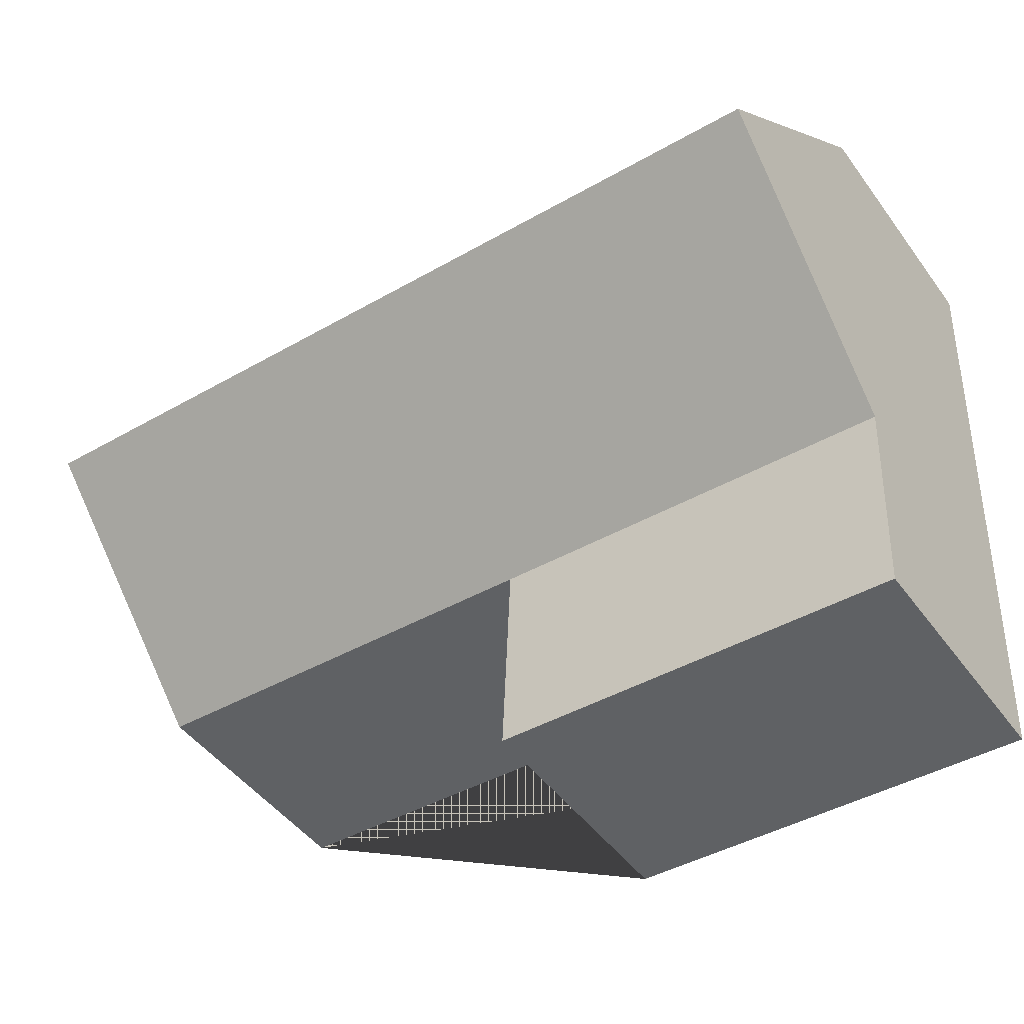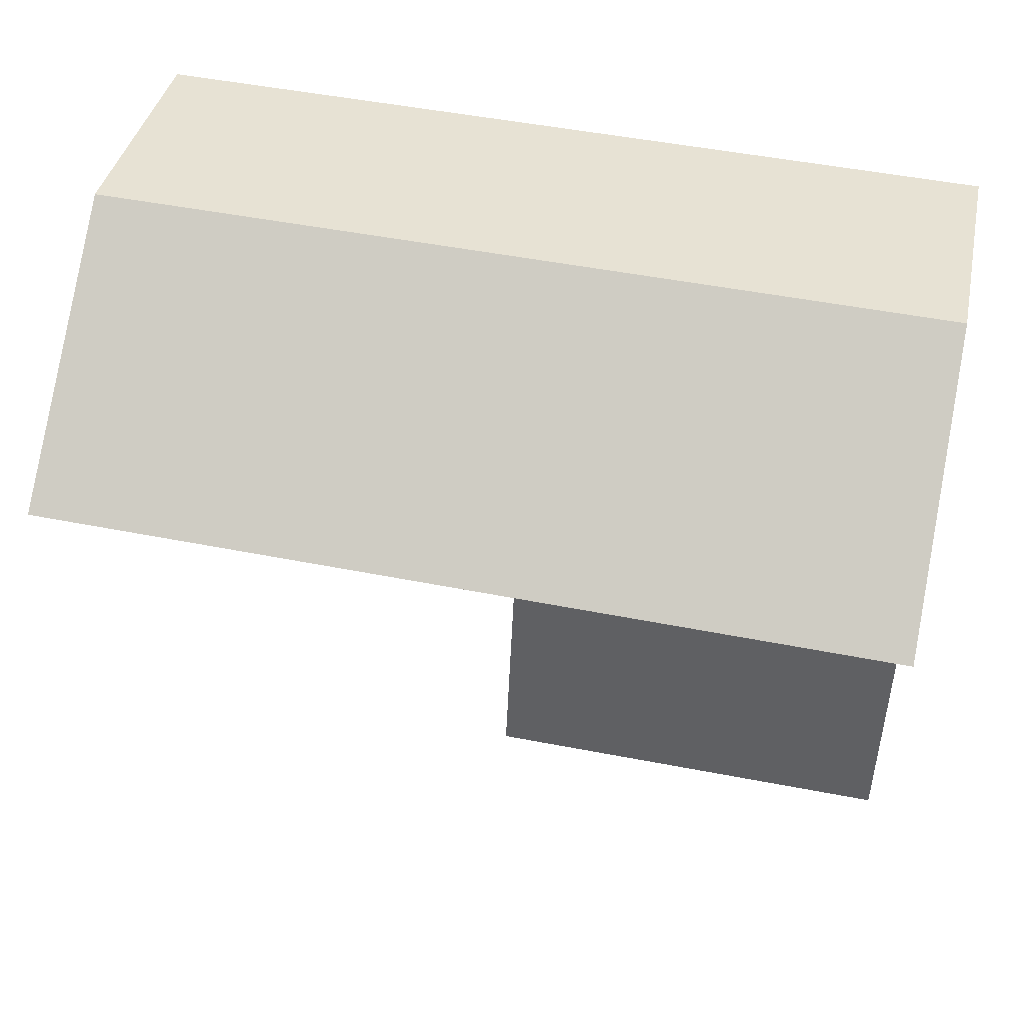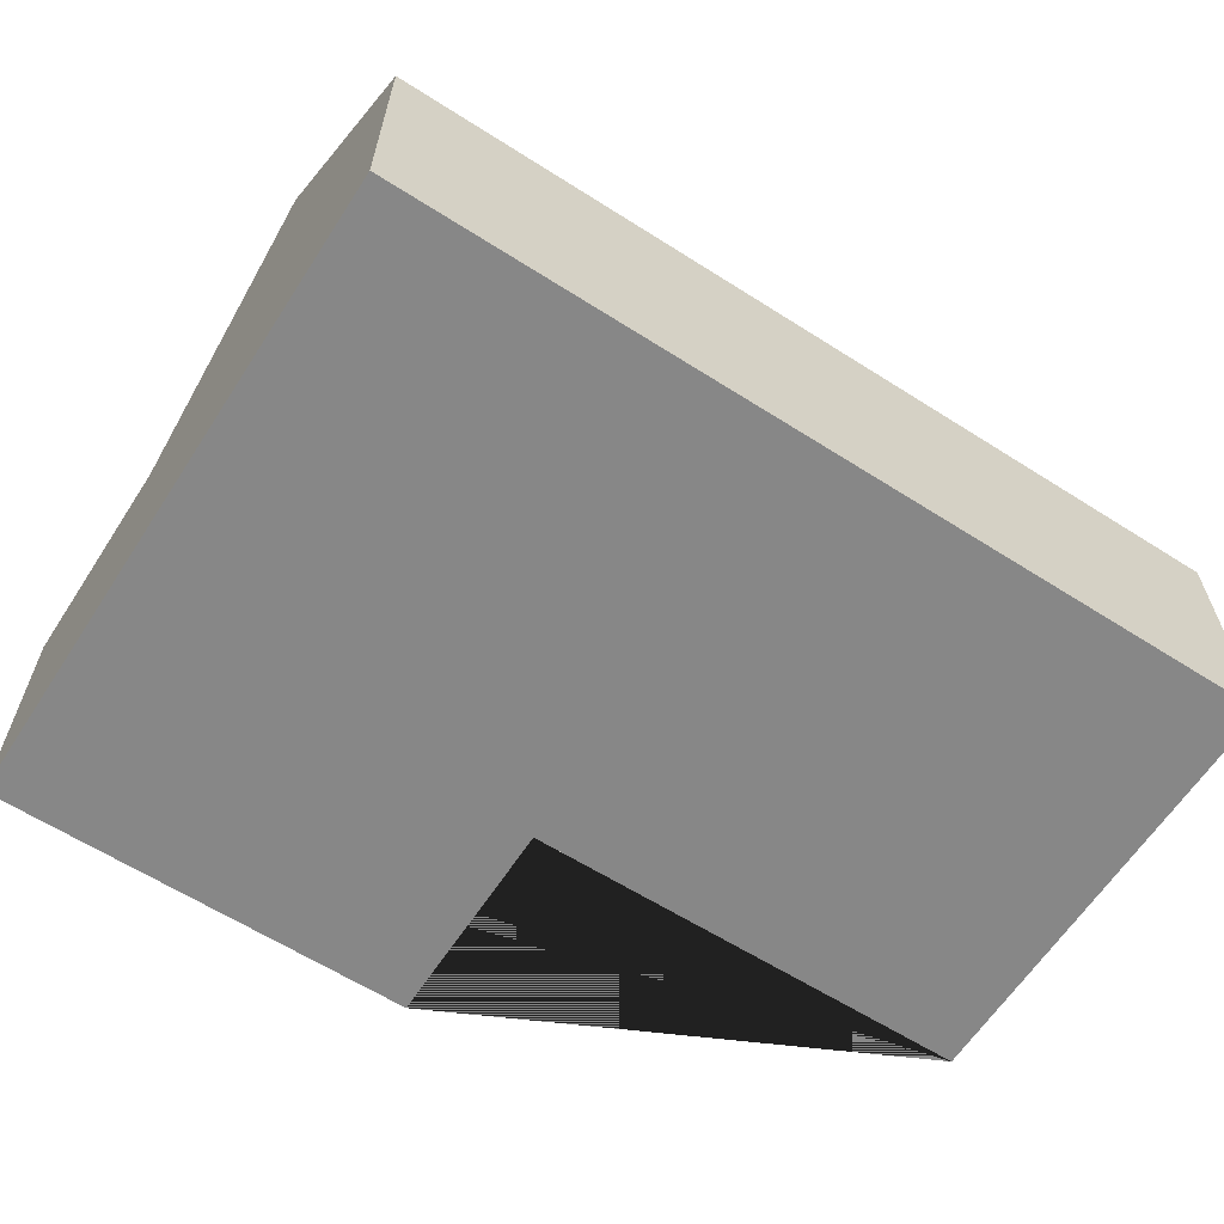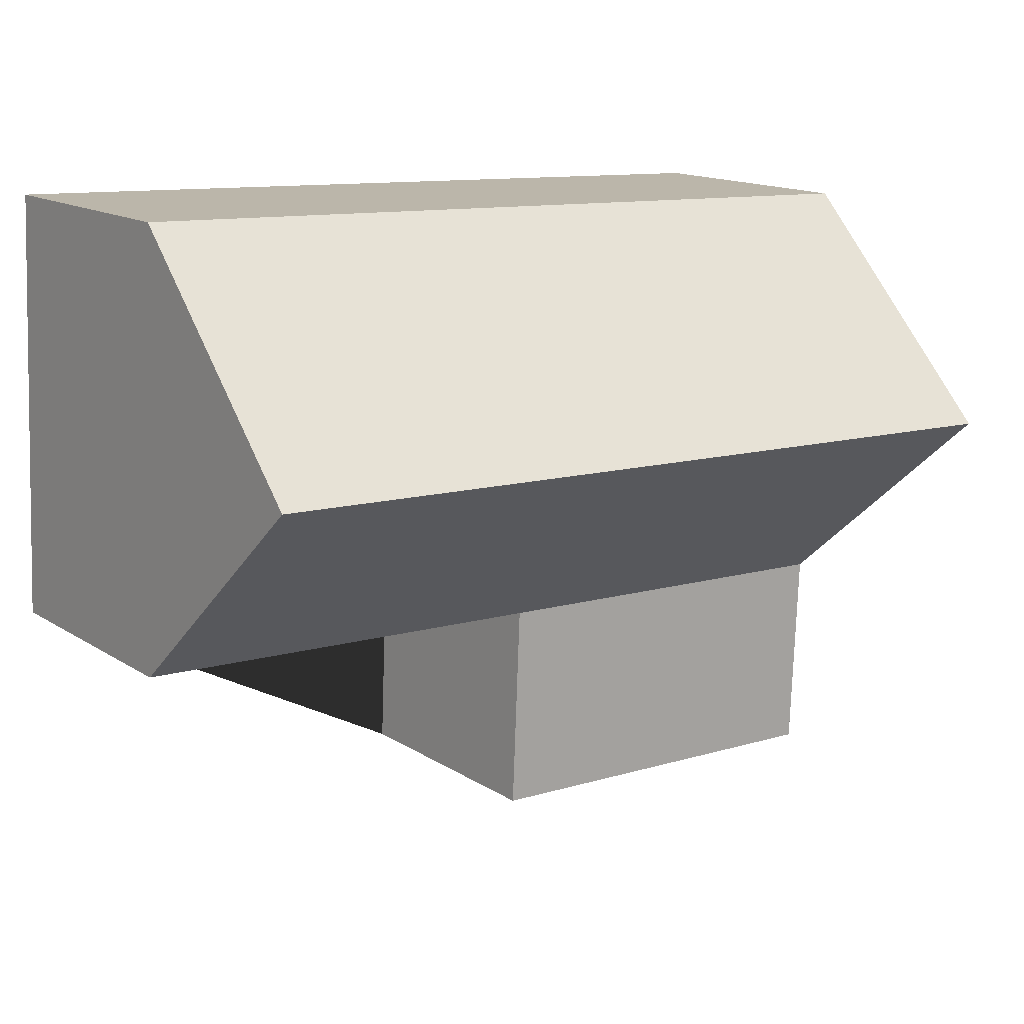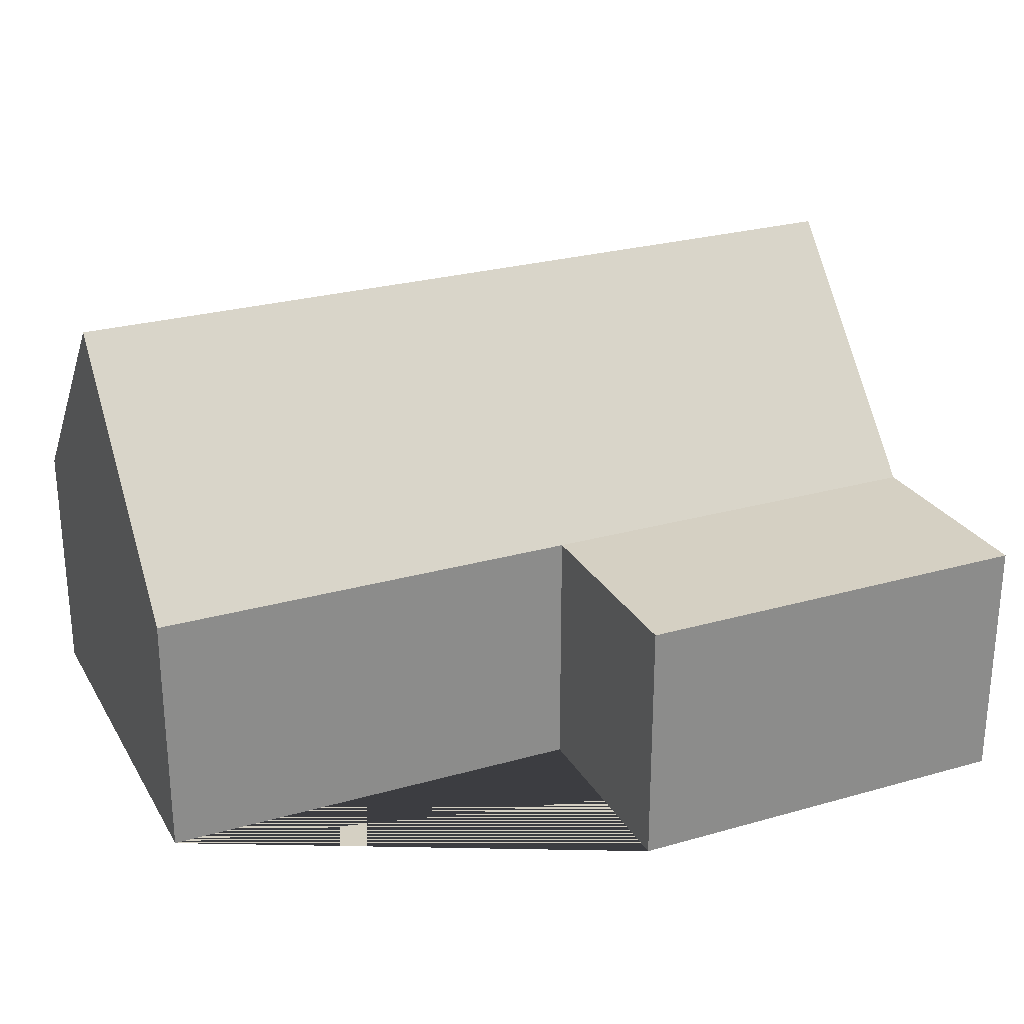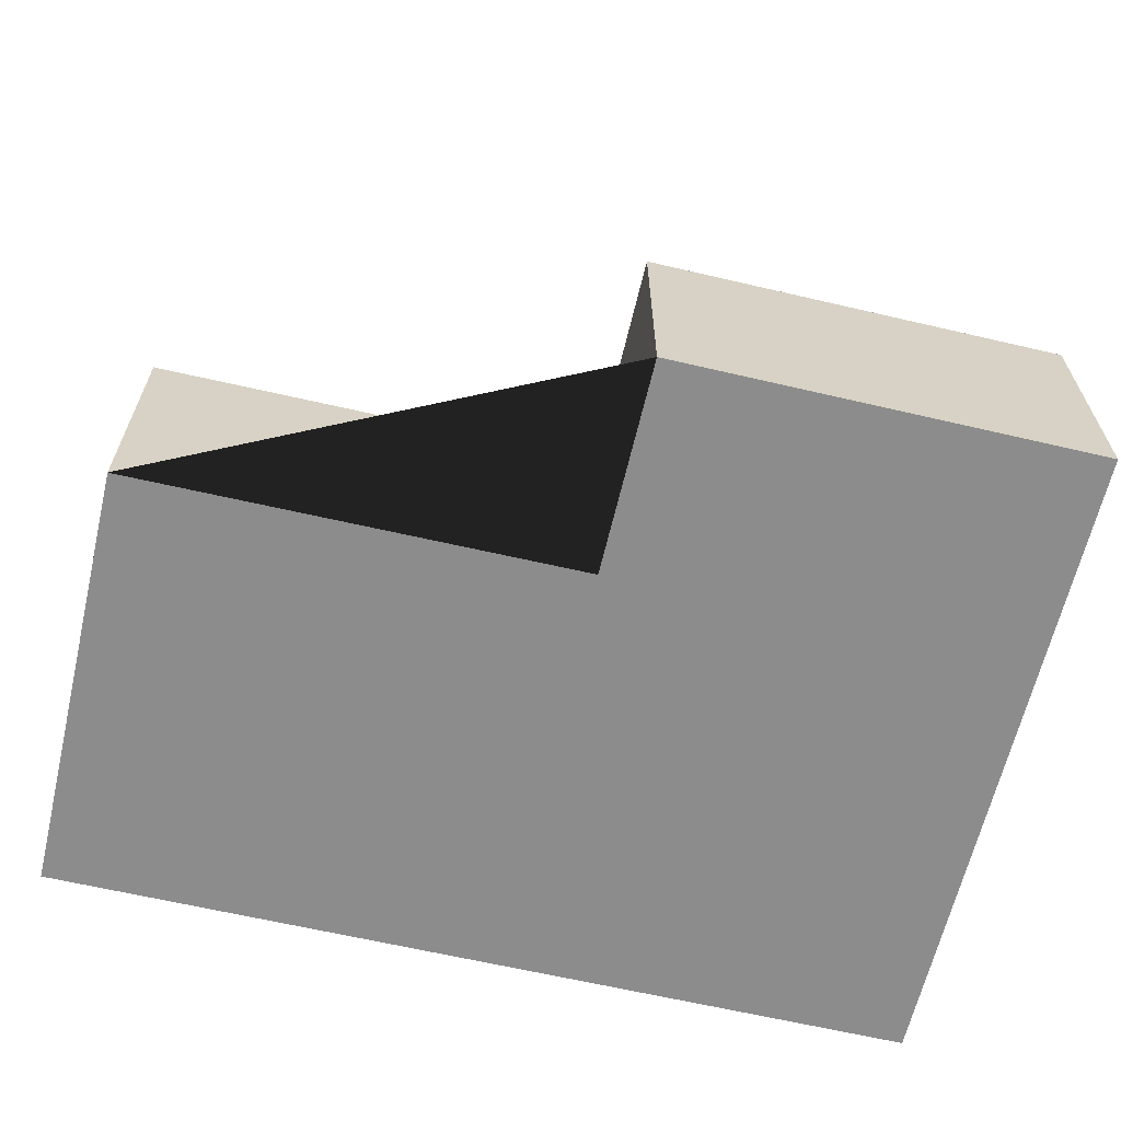
<metadata>
{"format":"obj","ext":"obj","renderer":"f3d","projection":"perspective","resolution":1024,"background":"white","views":[{"elev":-47.1,"azim":-145.7,"up":"+Z"},{"elev":38.8,"azim":-168.3,"up":"+Z"},{"elev":-62.4,"azim":-35.3,"up":"+Y"},{"elev":15.1,"azim":143.0,"up":"+Z"},{"elev":26.2,"azim":153.3,"up":"+Y"},{"elev":-64.2,"azim":164.3,"up":"+Y"}]}
</metadata>
<code>
o CG10_500_048075_0049
v 268.6 144.5 -74.67
v 271.2 75 -136.3
v 265.8 75 -9.872
v 144.5 75 -204.8
v 141.9 75 -142.3
v 22.88 75 -209.9
v 20.24 75 -148
v 17.58 145 -85.86
v 14.81 75 -20.59
v 271.2 0 -136.3
v 265.8 0 -9.872
v 14.81 0 -20.59
v 20.24 0 -148
v 22.88 0 -209.9
v 144.5 0 -204.8
v 141.9 0 -142.3
f 9 8 1 3
f 8 7 5 2 1
f 5 4 6 7
f 7 8 9
f 3 1 2
f 10 11 12 13 14 15 16
f 2 10 11 3
f 3 11 12 9
f 9 12 13 7
f 7 13 14 6
f 6 14 15 4
f 4 15 16 5
f 5 16 10 2

</code>
